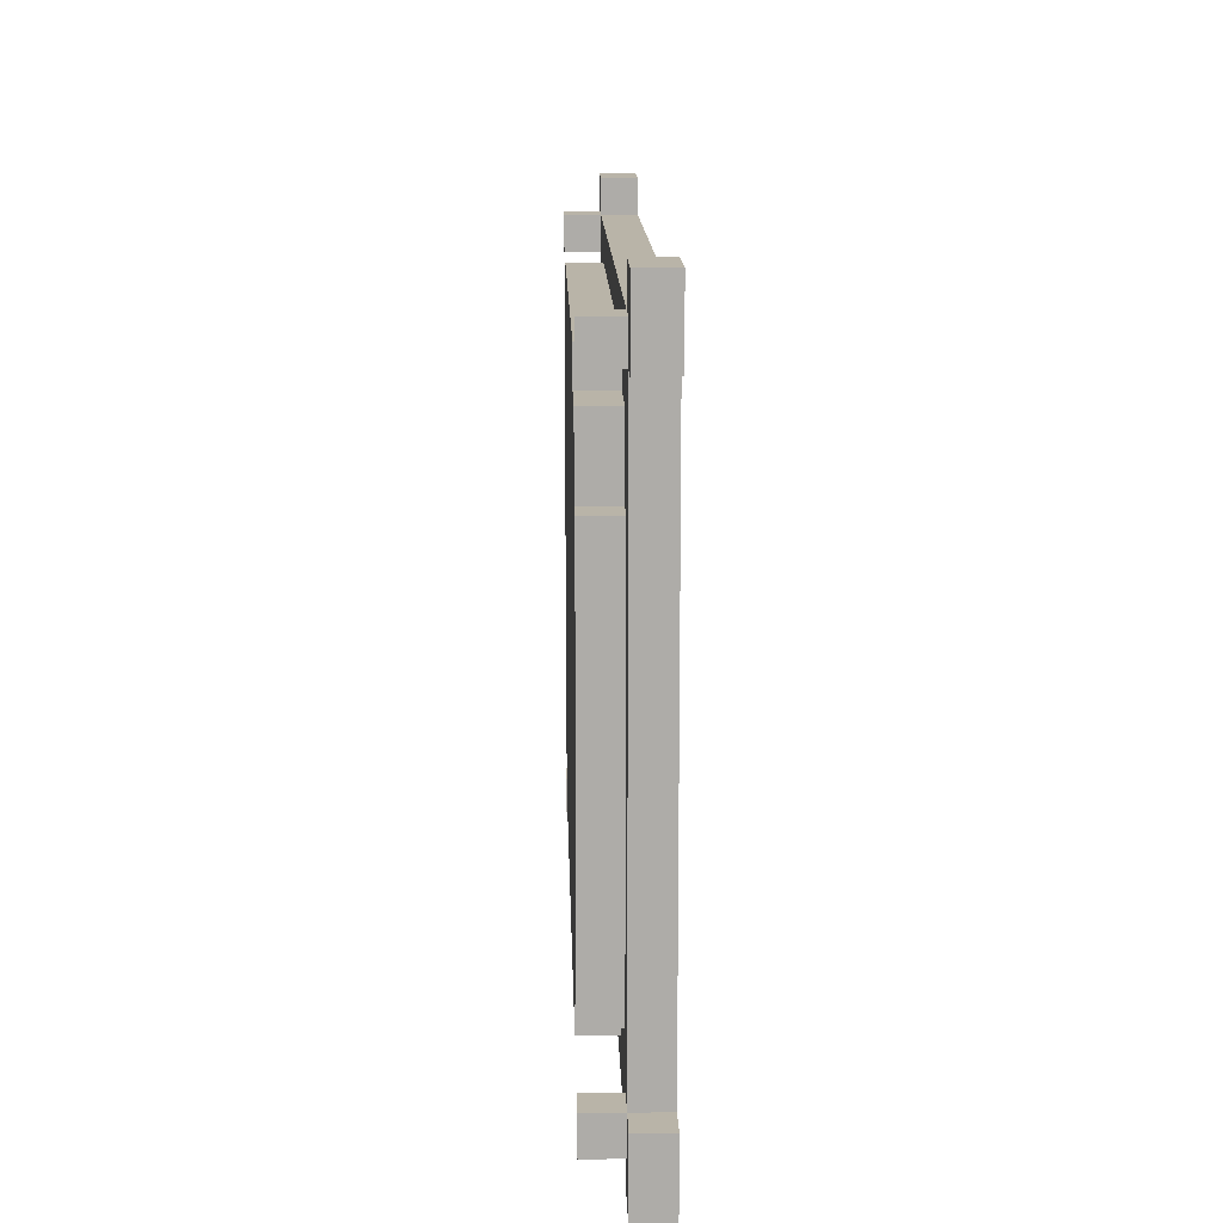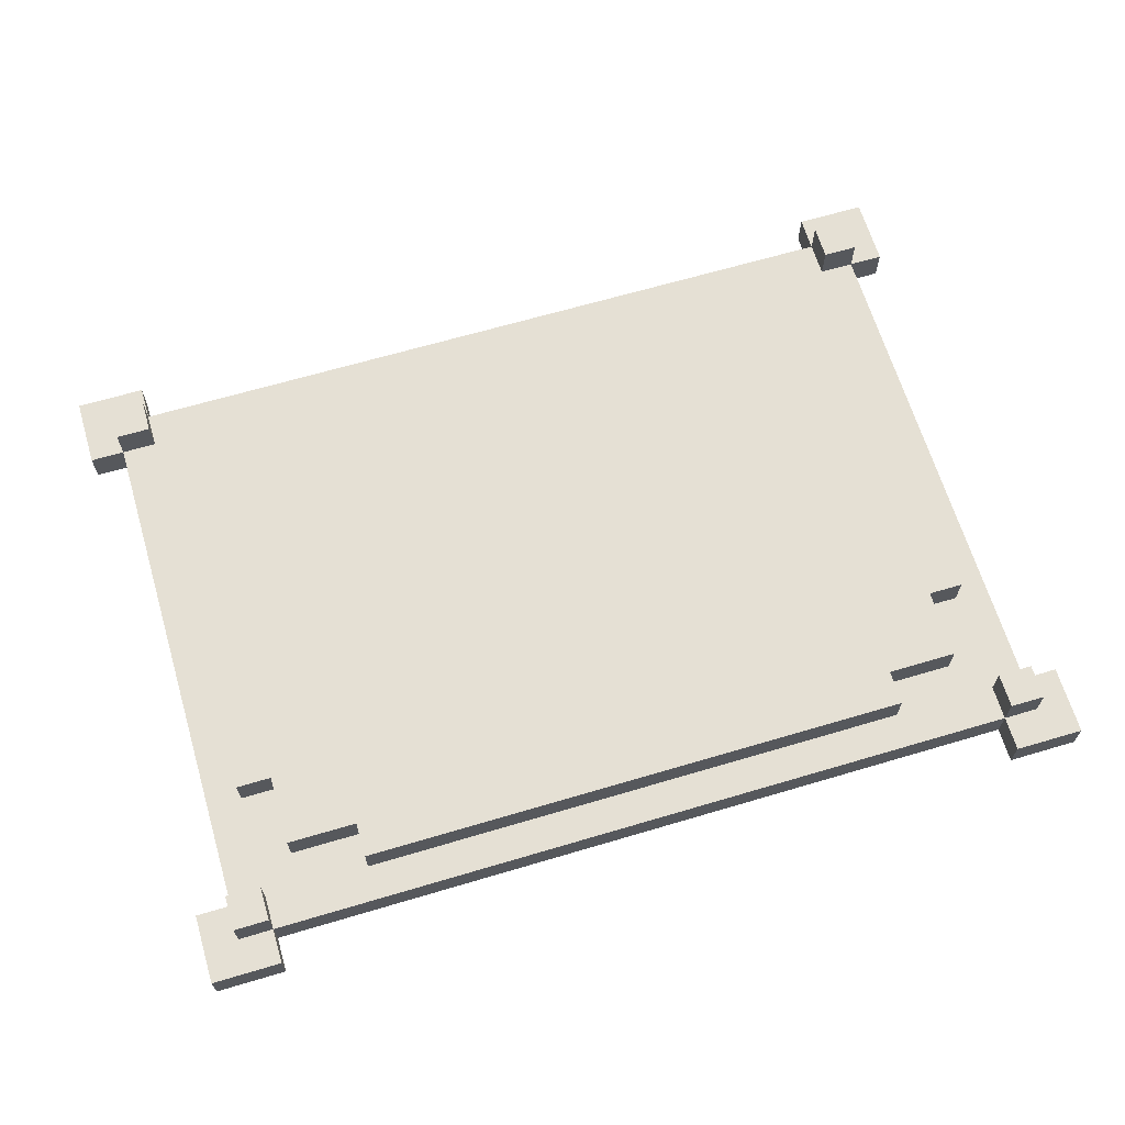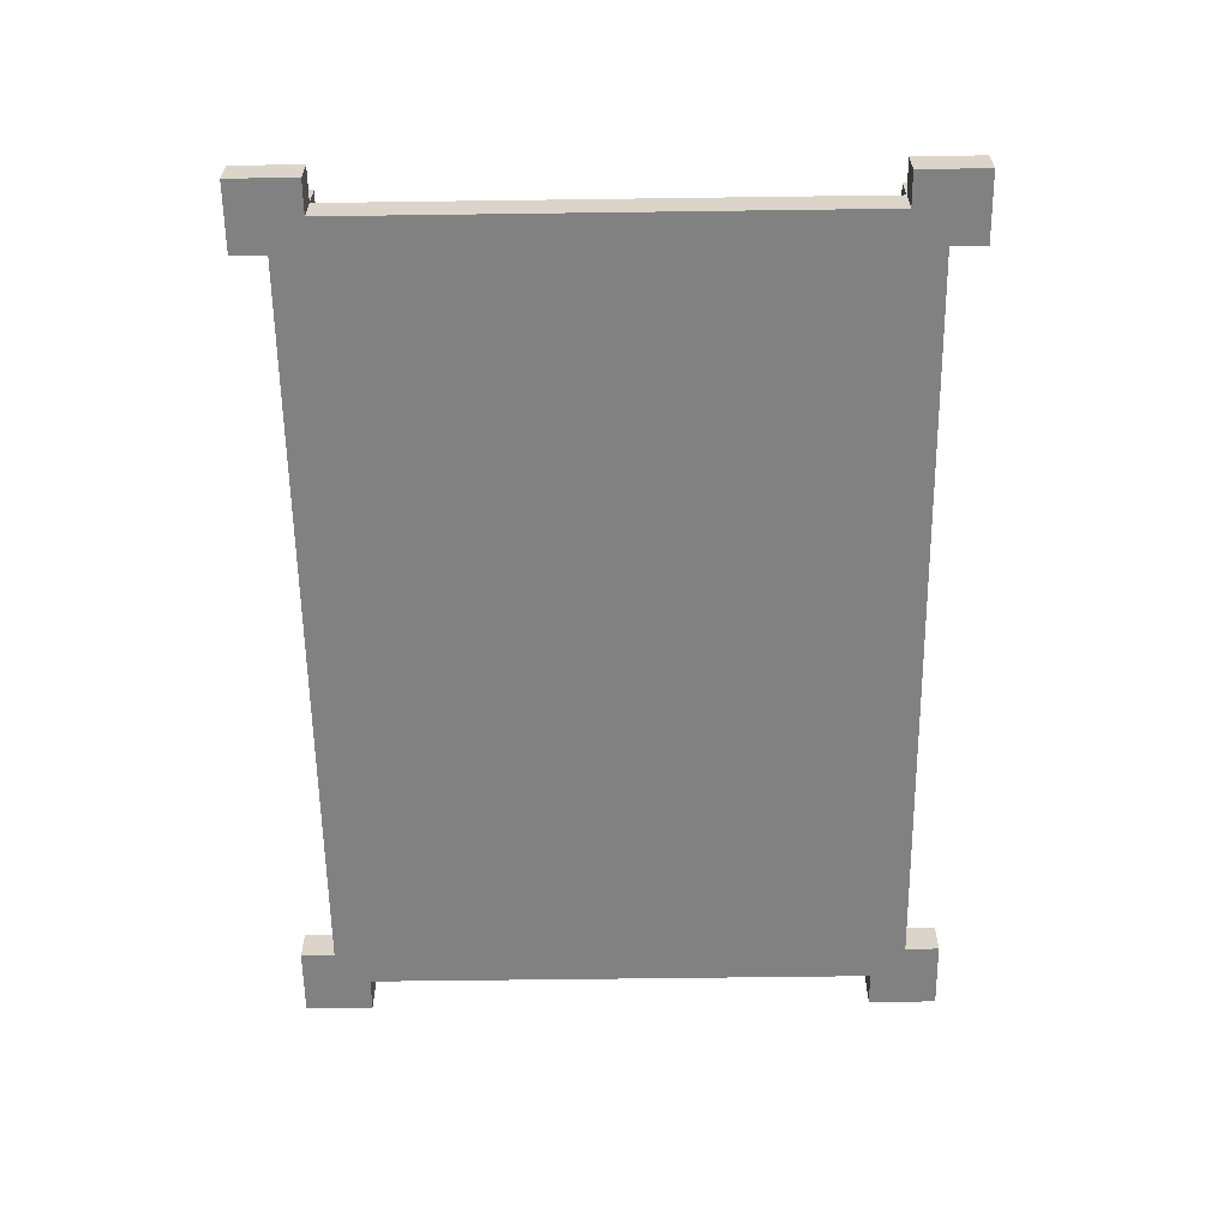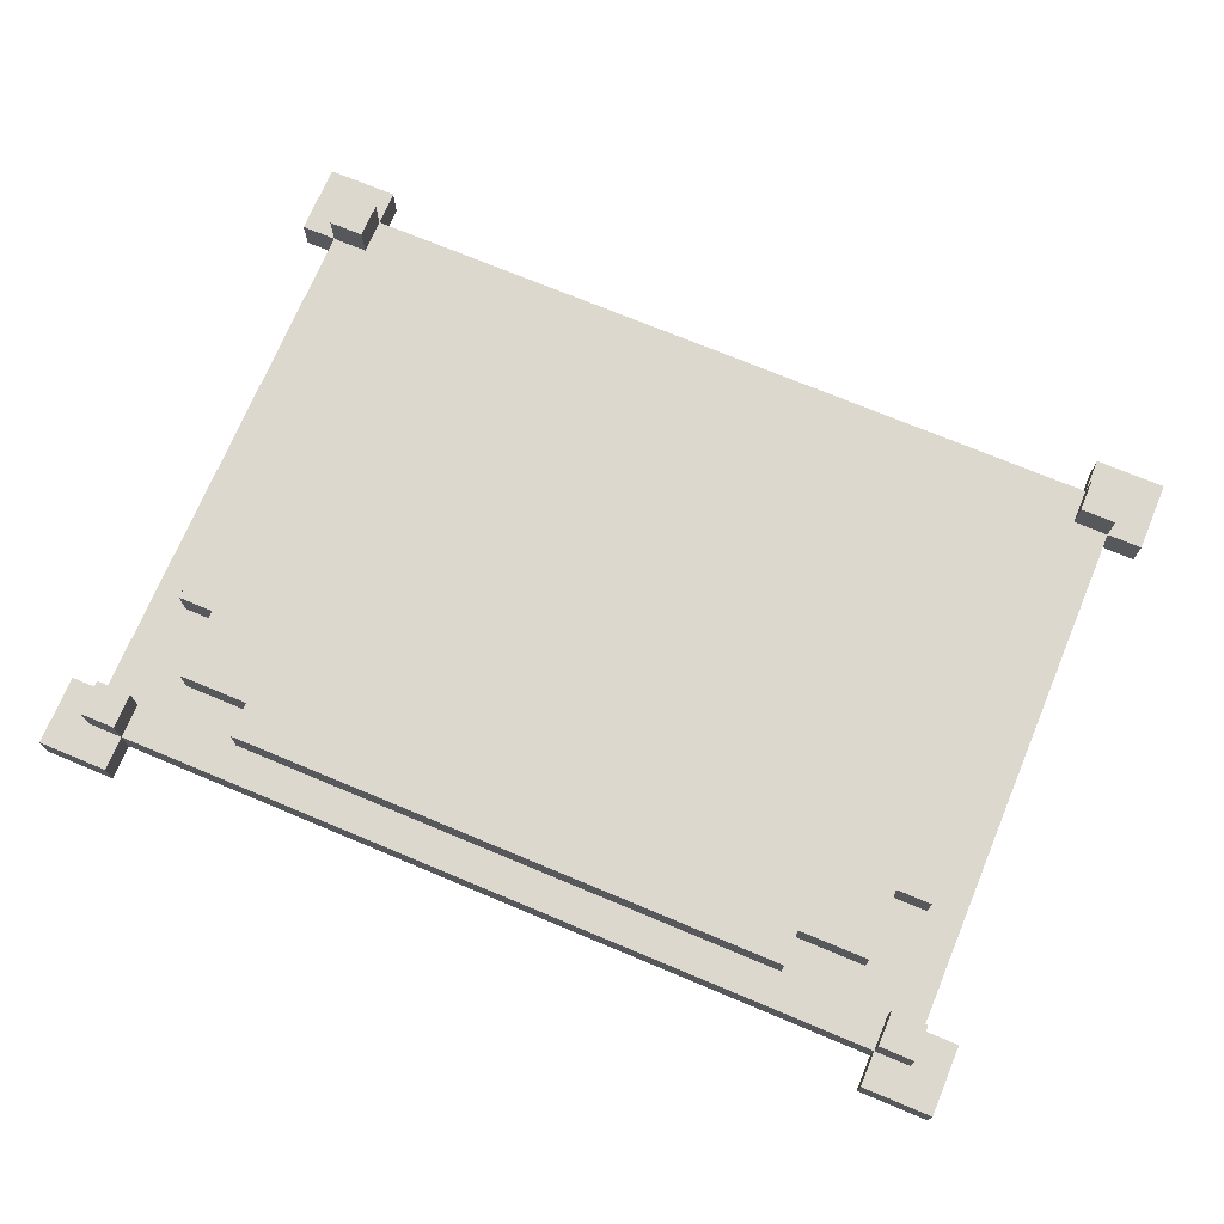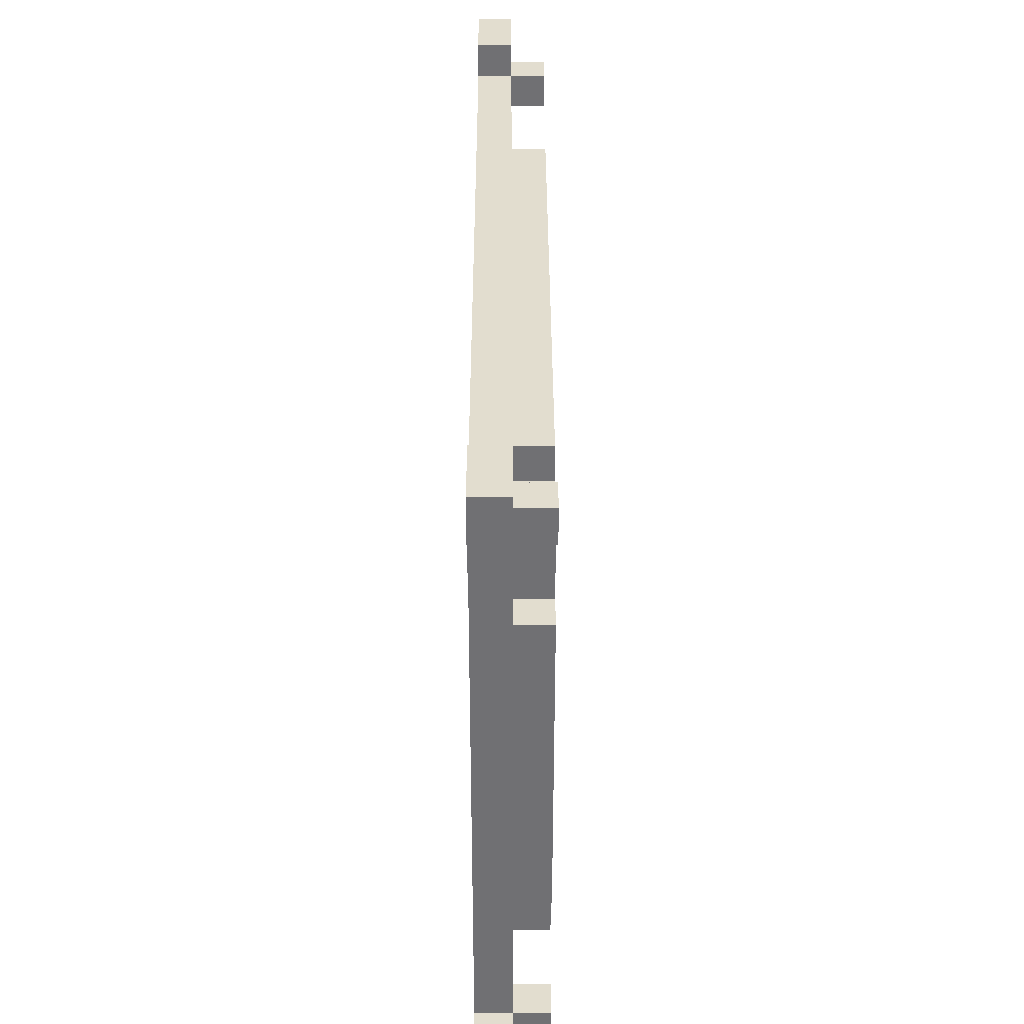
<metadata>
{"format":"obj","ext":"obj","renderer":"f3d","projection":"perspective","resolution":1024,"background":"white","views":[{"elev":13.3,"azim":-91.5,"up":"+Z"},{"elev":65.7,"azim":-16.6,"up":"+Y"},{"elev":-60.4,"azim":90.8,"up":"+Y"},{"elev":72.1,"azim":22.7,"up":"+Y"},{"elev":35.0,"azim":89.9,"up":"+Z"}]}
</metadata>
<code>
o
v -1.3 -0.1 1
v -1.3 -0.1 0.8
v -1.3 -0.1 -0.7
v -1.3 -0.1 -0.9
v -1.3 -4.47e-08 1
v -1.3 -4.47e-08 0.8
v -1.3 -4.47e-08 -0.7
v -1.3 -4.47e-08 -0.9
v -1.2 -0.1 0.8
v -1.2 -0.1 -0.7
v -1.2 -4.47e-08 0.9
v -1.2 -4.47e-08 0.8
v -1.2 -4.47e-08 -0.7
v -1.2 -4.47e-08 -0.8
v -1.2 0.1 0.9
v -1.2 0.1 0.8
v -1.2 0.1 -0.7
v -1.2 0.1 -0.8
v -1.1 -4.47e-08 0.5
v -1.1 -4.47e-08 -0.4
v -1.1 0.1 0.5
v -1.1 0.1 -0.4
v -1 -4.47e-08 0.7
v -1 -4.47e-08 0.5
v -1 -4.47e-08 -0.4
v -1 -4.47e-08 -0.6
v -1 0.1 0.7
v -1 0.1 0.5
v -1 0.1 -0.4
v -1 0.1 -0.6
v -0.8 -4.47e-08 0.8
v -0.8 -4.47e-08 0.7
v -0.8 -4.47e-08 -0.6
v -0.8 -4.47e-08 -0.7
v -0.8 0.1 0.8
v -0.8 0.1 0.7
v -0.8 0.1 -0.6
v -0.8 0.1 -0.7
v 1.1 -0.1 1
v 1.1 -0.1 0.9
v 1.1 -0.1 -0.8
v 1.1 -0.1 -0.9
v 1.1 -4.47e-08 1
v 1.1 -4.47e-08 0.9
v 1.1 -4.47e-08 0.8
v 1.1 -4.47e-08 -0.7
v 1.1 -4.47e-08 -0.8
v 1.1 -4.47e-08 -0.9
v 1.1 0.1 0.9
v 1.1 0.1 0.8
v 1.1 0.1 -0.7
v 1.1 0.1 -0.8
v -1.1 -0.1 1
v -1.1 -0.1 0.9
v -1.1 -0.1 -0.8
v -1.1 -0.1 -0.9
v -1.1 -4.47e-08 1
v -1.1 -4.47e-08 0.9
v -1.1 -4.47e-08 0.8
v -1.1 -4.47e-08 -0.7
v -1.1 -4.47e-08 -0.8
v -1.1 -4.47e-08 -0.9
v -1.1 0.1 0.9
v -1.1 0.1 0.8
v -1.1 0.1 -0.7
v -1.1 0.1 -0.8
v 0.8 -4.47e-08 0.8
v 0.8 -4.47e-08 0.7
v 0.8 -4.47e-08 -0.6
v 0.8 -4.47e-08 -0.7
v 0.8 0.1 0.8
v 0.8 0.1 0.7
v 0.8 0.1 -0.6
v 0.8 0.1 -0.7
v 1 -4.47e-08 0.7
v 1 -4.47e-08 0.5
v 1 -4.47e-08 -0.4
v 1 -4.47e-08 -0.6
v 1 0.1 0.7
v 1 0.1 0.5
v 1 0.1 -0.4
v 1 0.1 -0.6
v 1.1 -4.47e-08 0.5
v 1.1 -4.47e-08 -0.4
v 1.1 0.1 0.5
v 1.1 0.1 -0.4
v 1.2 -0.1 0.8
v 1.2 -0.1 -0.7
v 1.2 -4.47e-08 0.9
v 1.2 -4.47e-08 0.8
v 1.2 -4.47e-08 -0.7
v 1.2 -4.47e-08 -0.8
v 1.2 0.1 0.9
v 1.2 0.1 0.8
v 1.2 0.1 -0.7
v 1.2 0.1 -0.8
v 1.3 -0.1 1
v 1.3 -0.1 0.8
v 1.3 -0.1 -0.7
v 1.3 -0.1 -0.9
v 1.3 -4.47e-08 1
v 1.3 -4.47e-08 0.8
v 1.3 -4.47e-08 -0.7
v 1.3 -4.47e-08 -0.9
v -1.3 -0.1 1
v -1.3 -4.47e-08 1
v -1.1 -0.1 1
v -1.1 -4.47e-08 1
v 1.1 -0.1 1
v 1.1 -4.47e-08 1
v 1.3 -0.1 1
v 1.3 -4.47e-08 1
v -1.2 -4.47e-08 0.9
v -1.2 0.1 0.9
v -1.1 -0.1 0.9
v -1.1 -4.47e-08 0.9
v -1.1 0.1 0.9
v 1.1 -0.1 0.9
v 1.1 -4.47e-08 0.9
v 1.1 0.1 0.9
v 1.2 -4.47e-08 0.9
v 1.2 0.1 0.9
v -0.8 -4.47e-08 0.8
v -0.8 0.1 0.8
v 0.8 -4.47e-08 0.8
v 0.8 0.1 0.8
v -1 -4.47e-08 0.7
v -1 0.1 0.7
v -0.8 -4.47e-08 0.7
v -0.8 0.1 0.7
v 0.8 -4.47e-08 0.7
v 0.8 0.1 0.7
v 1 -4.47e-08 0.7
v 1 0.1 0.7
v -1.1 -4.47e-08 0.5
v -1.1 0.1 0.5
v -1 -4.47e-08 0.5
v -1 0.1 0.5
v 1 -4.47e-08 0.5
v 1 0.1 0.5
v 1.1 -4.47e-08 0.5
v 1.1 0.1 0.5
v -1.3 -0.1 -0.7
v -1.3 -4.47e-08 -0.7
v -1.2 -0.1 -0.7
v -1.2 -4.47e-08 -0.7
v -1.2 0.1 -0.7
v -1.1 -4.47e-08 -0.7
v -1.1 0.1 -0.7
v 1.1 -4.47e-08 -0.7
v 1.1 0.1 -0.7
v 1.2 -0.1 -0.7
v 1.2 -4.47e-08 -0.7
v 1.2 0.1 -0.7
v 1.3 -0.1 -0.7
v 1.3 -4.47e-08 -0.7
v -1.3 -0.1 0.8
v -1.3 -4.47e-08 0.8
v -1.2 -0.1 0.8
v -1.2 -4.47e-08 0.8
v -1.2 0.1 0.8
v -1.1 -4.47e-08 0.8
v -1.1 0.1 0.8
v 1.1 -4.47e-08 0.8
v 1.1 0.1 0.8
v 1.2 -0.1 0.8
v 1.2 -4.47e-08 0.8
v 1.2 0.1 0.8
v 1.3 -0.1 0.8
v 1.3 -4.47e-08 0.8
v -1.1 -4.47e-08 -0.4
v -1.1 0.1 -0.4
v -1 -4.47e-08 -0.4
v -1 0.1 -0.4
v 1 -4.47e-08 -0.4
v 1 0.1 -0.4
v 1.1 -4.47e-08 -0.4
v 1.1 0.1 -0.4
v -1 -4.47e-08 -0.6
v -1 0.1 -0.6
v -0.8 -4.47e-08 -0.6
v -0.8 0.1 -0.6
v 0.8 -4.47e-08 -0.6
v 0.8 0.1 -0.6
v 1 -4.47e-08 -0.6
v 1 0.1 -0.6
v -0.8 -4.47e-08 -0.7
v -0.8 0.1 -0.7
v 0.8 -4.47e-08 -0.7
v 0.8 0.1 -0.7
v -1.2 -4.47e-08 -0.8
v -1.2 0.1 -0.8
v -1.1 -0.1 -0.8
v -1.1 -4.47e-08 -0.8
v -1.1 0.1 -0.8
v 1.1 -0.1 -0.8
v 1.1 -4.47e-08 -0.8
v 1.1 0.1 -0.8
v 1.2 -4.47e-08 -0.8
v 1.2 0.1 -0.8
v -1.3 -0.1 -0.9
v -1.3 -4.47e-08 -0.9
v -1.1 -0.1 -0.9
v -1.1 -4.47e-08 -0.9
v 1.1 -0.1 -0.9
v 1.1 -4.47e-08 -0.9
v 1.3 -0.1 -0.9
v 1.3 -4.47e-08 -0.9
v -1.3 -0.1 1
v -1.1 -0.1 1
v 1.1 -0.1 1
v 1.3 -0.1 1
v -1.2 -0.1 0.9
v -1.1 -0.1 0.9
v 1.1 -0.1 0.9
v 1.2 -0.1 0.9
v -1.3 -0.1 0.8
v -1.2 -0.1 0.8
v 1.2 -0.1 0.8
v 1.3 -0.1 0.8
v -1.3 -0.1 -0.7
v -1.2 -0.1 -0.7
v 1.2 -0.1 -0.7
v 1.3 -0.1 -0.7
v -1.2 -0.1 -0.8
v -1.1 -0.1 -0.8
v 1.1 -0.1 -0.8
v 1.2 -0.1 -0.8
v -1.3 -0.1 -0.9
v -1.1 -0.1 -0.9
v 1.1 -0.1 -0.9
v 1.3 -0.1 -0.9
v -1.3 -4.47e-08 1
v -1.1 -4.47e-08 1
v 1.1 -4.47e-08 1
v 1.3 -4.47e-08 1
v -1.2 -4.47e-08 0.9
v -1.1 -4.47e-08 0.9
v 1.1 -4.47e-08 0.9
v 1.2 -4.47e-08 0.9
v -1.3 -4.47e-08 0.8
v -1.2 -4.47e-08 0.8
v -1.1 -4.47e-08 0.8
v -0.8 -4.47e-08 0.8
v 0.8 -4.47e-08 0.8
v 1.1 -4.47e-08 0.8
v 1.2 -4.47e-08 0.8
v 1.3 -4.47e-08 0.8
v -1 -4.47e-08 0.7
v -0.8 -4.47e-08 0.7
v 0.8 -4.47e-08 0.7
v 1 -4.47e-08 0.7
v -1.1 -4.47e-08 0.5
v -1 -4.47e-08 0.5
v 1 -4.47e-08 0.5
v 1.1 -4.47e-08 0.5
v -1.1 -4.47e-08 -0.4
v -1 -4.47e-08 -0.4
v 1 -4.47e-08 -0.4
v 1.1 -4.47e-08 -0.4
v -1 -4.47e-08 -0.6
v -0.8 -4.47e-08 -0.6
v 0.8 -4.47e-08 -0.6
v 1 -4.47e-08 -0.6
v -1.3 -4.47e-08 -0.7
v -1.2 -4.47e-08 -0.7
v -1.1 -4.47e-08 -0.7
v -0.8 -4.47e-08 -0.7
v 0.8 -4.47e-08 -0.7
v 1.1 -4.47e-08 -0.7
v 1.2 -4.47e-08 -0.7
v 1.3 -4.47e-08 -0.7
v -1.2 -4.47e-08 -0.8
v -1.1 -4.47e-08 -0.8
v 1.1 -4.47e-08 -0.8
v 1.2 -4.47e-08 -0.8
v -1.3 -4.47e-08 -0.9
v -1.1 -4.47e-08 -0.9
v 1.1 -4.47e-08 -0.9
v 1.3 -4.47e-08 -0.9
v -1.2 0.1 0.9
v -1.1 0.1 0.9
v 1.1 0.1 0.9
v 1.2 0.1 0.9
v -1.2 0.1 0.8
v -1.1 0.1 0.8
v -0.8 0.1 0.8
v 0.8 0.1 0.8
v 1.1 0.1 0.8
v 1.2 0.1 0.8
v -1 0.1 0.7
v -0.8 0.1 0.7
v 0.8 0.1 0.7
v 1 0.1 0.7
v -1.1 0.1 0.5
v -1 0.1 0.5
v 1 0.1 0.5
v 1.1 0.1 0.5
v -1.1 0.1 -0.4
v -1 0.1 -0.4
v 1 0.1 -0.4
v 1.1 0.1 -0.4
v -1 0.1 -0.6
v -0.8 0.1 -0.6
v 0.8 0.1 -0.6
v 1 0.1 -0.6
v -1.2 0.1 -0.7
v -1.1 0.1 -0.7
v -0.8 0.1 -0.7
v 0.8 0.1 -0.7
v 1.1 0.1 -0.7
v 1.2 0.1 -0.7
v -1.2 0.1 -0.8
v -1.1 0.1 -0.8
v 1.1 0.1 -0.8
v 1.2 0.1 -0.8
f 5 2 1
f 6 2 5
f 7 4 3
f 8 4 7
f 12 10 9
f 13 10 12
f 15 12 11
f 16 12 15
f 17 14 13
f 18 14 17
f 21 20 19
f 22 20 21
f 27 24 23
f 28 24 27
f 29 26 25
f 30 26 29
f 35 32 31
f 36 32 35
f 37 34 33
f 38 34 37
f 43 40 39
f 44 40 43
f 47 42 41
f 48 42 47
f 49 45 44
f 50 45 49
f 51 47 46
f 52 47 51
f 53 54 57
f 57 54 58
f 55 56 61
f 61 56 62
f 58 59 63
f 63 59 64
f 60 61 65
f 65 61 66
f 67 68 71
f 71 68 72
f 69 70 73
f 73 70 74
f 75 76 79
f 79 76 80
f 77 78 81
f 81 78 82
f 83 84 85
f 85 84 86
f 87 88 90
f 90 88 91
f 89 90 93
f 93 90 94
f 91 92 95
f 95 92 96
f 97 98 101
f 101 98 102
f 99 100 103
f 103 100 104
f 107 106 105
f 108 106 107
f 111 110 109
f 112 110 111
f 116 114 113
f 117 114 116
f 118 116 115
f 119 116 118
f 121 120 119
f 122 120 121
f 125 124 123
f 126 124 125
f 129 128 127
f 130 128 129
f 133 132 131
f 134 132 133
f 137 136 135
f 138 136 137
f 141 140 139
f 142 140 141
f 145 144 143
f 146 144 145
f 148 147 146
f 149 147 148
f 153 151 150
f 154 151 153
f 155 153 152
f 156 153 155
f 157 158 159
f 159 158 160
f 160 161 162
f 162 161 163
f 164 165 167
f 167 165 168
f 166 167 169
f 169 167 170
f 171 172 173
f 173 172 174
f 175 176 177
f 177 176 178
f 179 180 181
f 181 180 182
f 183 184 185
f 185 184 186
f 187 188 189
f 189 188 190
f 191 192 194
f 194 192 195
f 193 194 196
f 196 194 197
f 197 198 199
f 199 198 200
f 201 202 203
f 203 202 204
f 205 206 207
f 207 206 208
f 213 210 209
f 214 210 213
f 215 212 211
f 216 212 215
f 217 213 209
f 218 214 213
f 218 213 217
f 218 215 214
f 218 216 215
f 219 212 216
f 219 216 218
f 220 212 219
f 222 219 218
f 223 219 222
f 225 222 221
f 225 223 222
f 226 223 225
f 227 223 226
f 228 224 223
f 228 223 227
f 229 225 221
f 229 226 225
f 230 226 229
f 231 228 227
f 232 224 228
f 232 228 231
f 233 234 237
f 237 234 238
f 235 236 239
f 239 236 240
f 233 237 241
f 241 237 242
f 238 239 243
f 243 239 244
f 244 239 245
f 245 239 246
f 240 236 247
f 247 236 248
f 242 243 249
f 243 244 249
f 249 244 250
f 245 246 251
f 246 247 251
f 251 247 252
f 242 249 253
f 253 249 254
f 252 247 255
f 255 247 256
f 242 253 257
f 256 247 260
f 257 258 261
f 259 260 264
f 261 262 266
f 242 257 266
f 257 261 266
f 266 262 267
f 267 262 268
f 263 264 269
f 264 260 270
f 260 247 270
f 269 264 270
f 270 247 271
f 265 266 273
f 267 268 274
f 268 269 274
f 269 270 274
f 274 270 275
f 271 272 276
f 265 273 277
f 273 274 277
f 277 274 278
f 275 276 279
f 276 272 280
f 279 276 280
f 281 282 285
f 285 282 286
f 283 284 289
f 289 284 290
f 287 288 292
f 292 288 293
f 291 292 296
f 293 294 296
f 292 293 296
f 296 294 297
f 295 296 299
f 296 297 300
f 299 296 300
f 297 298 301
f 300 297 301
f 301 298 302
f 300 301 303
f 303 301 304
f 304 301 305
f 305 301 306
f 304 305 309
f 309 305 310
f 307 308 313
f 313 308 314
f 311 312 315
f 315 312 316

</code>
